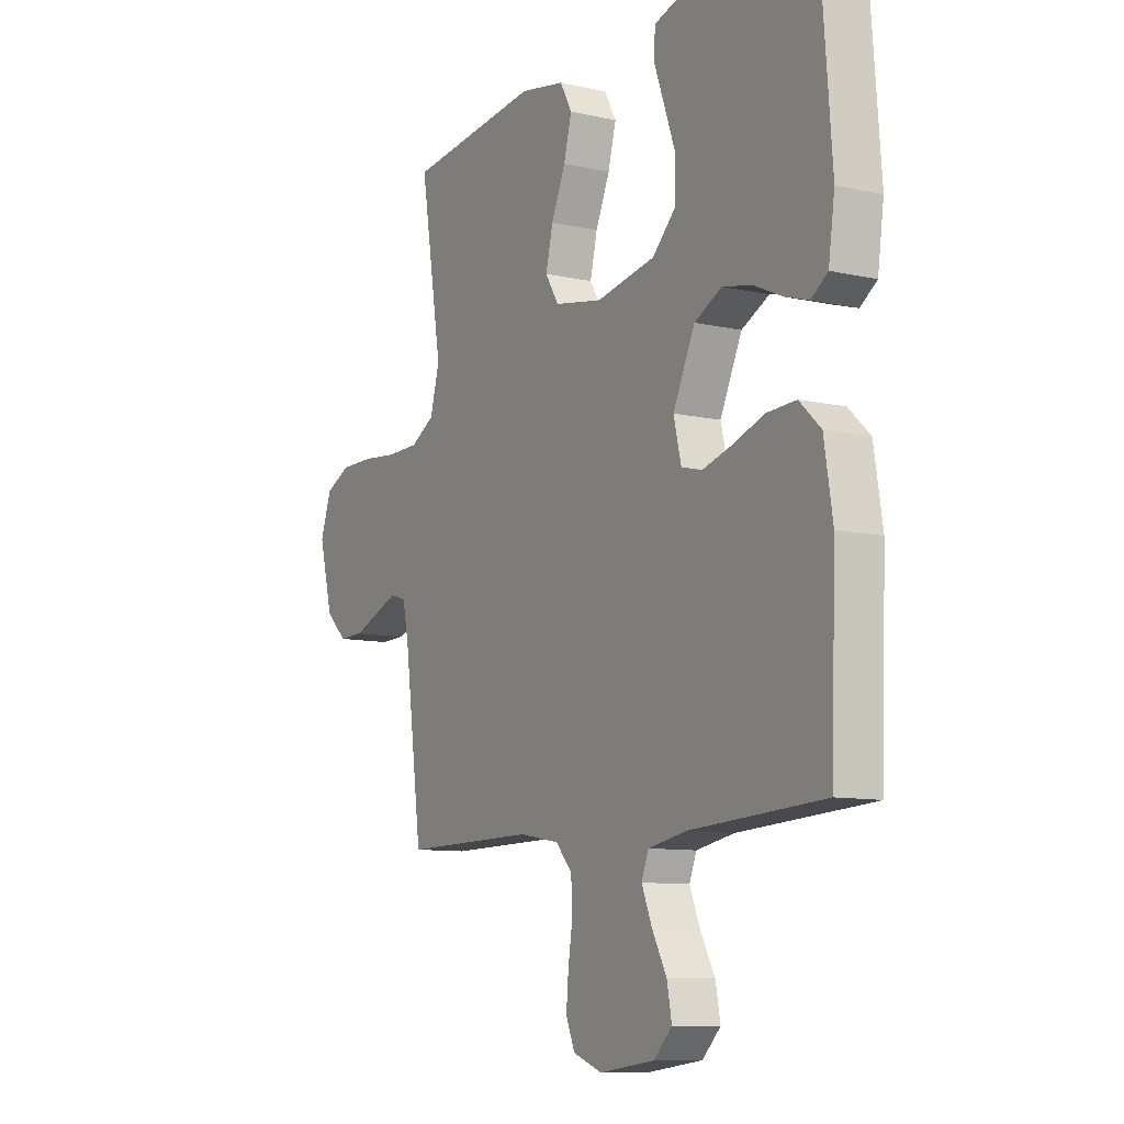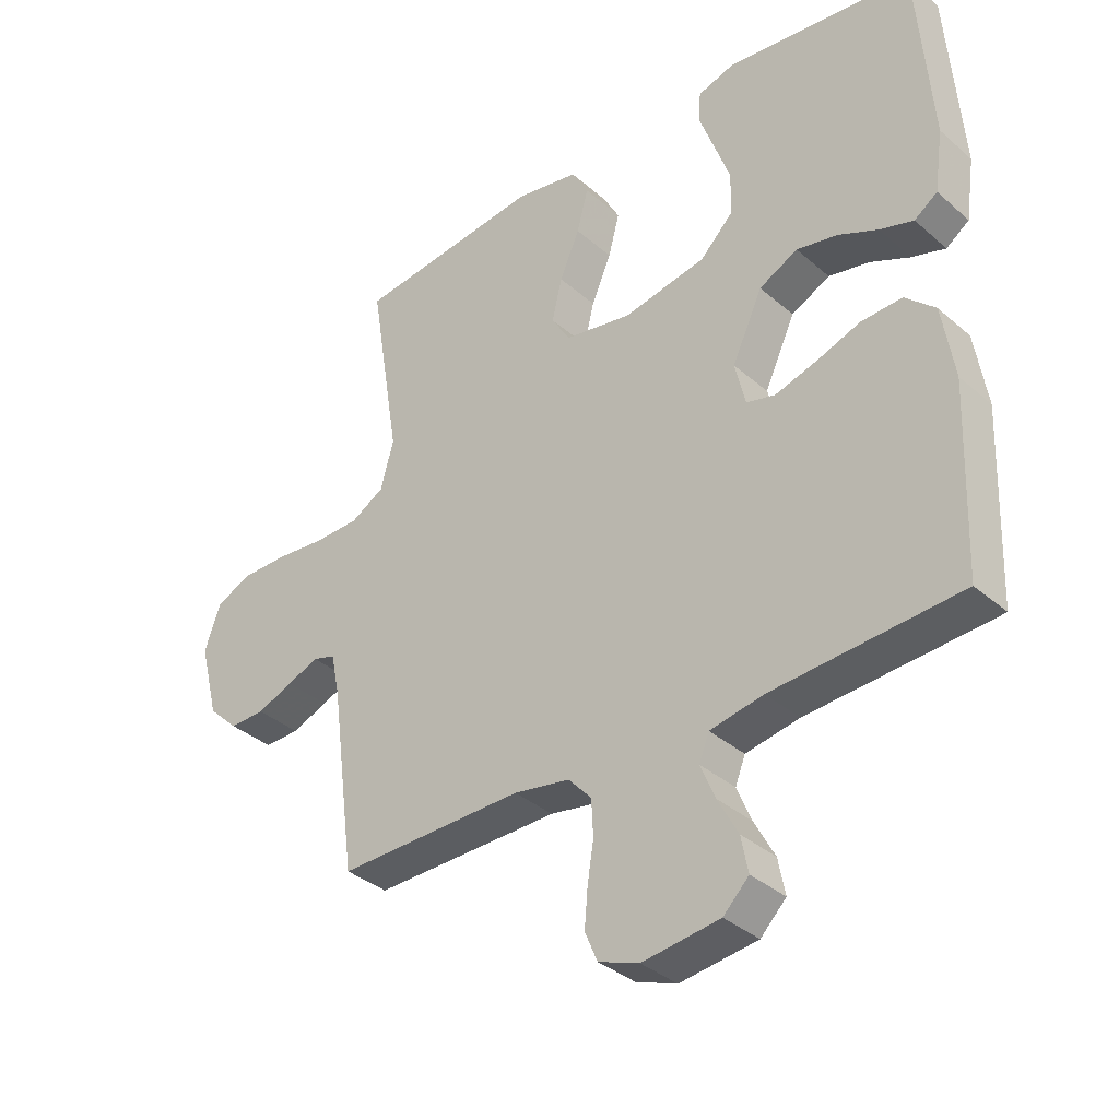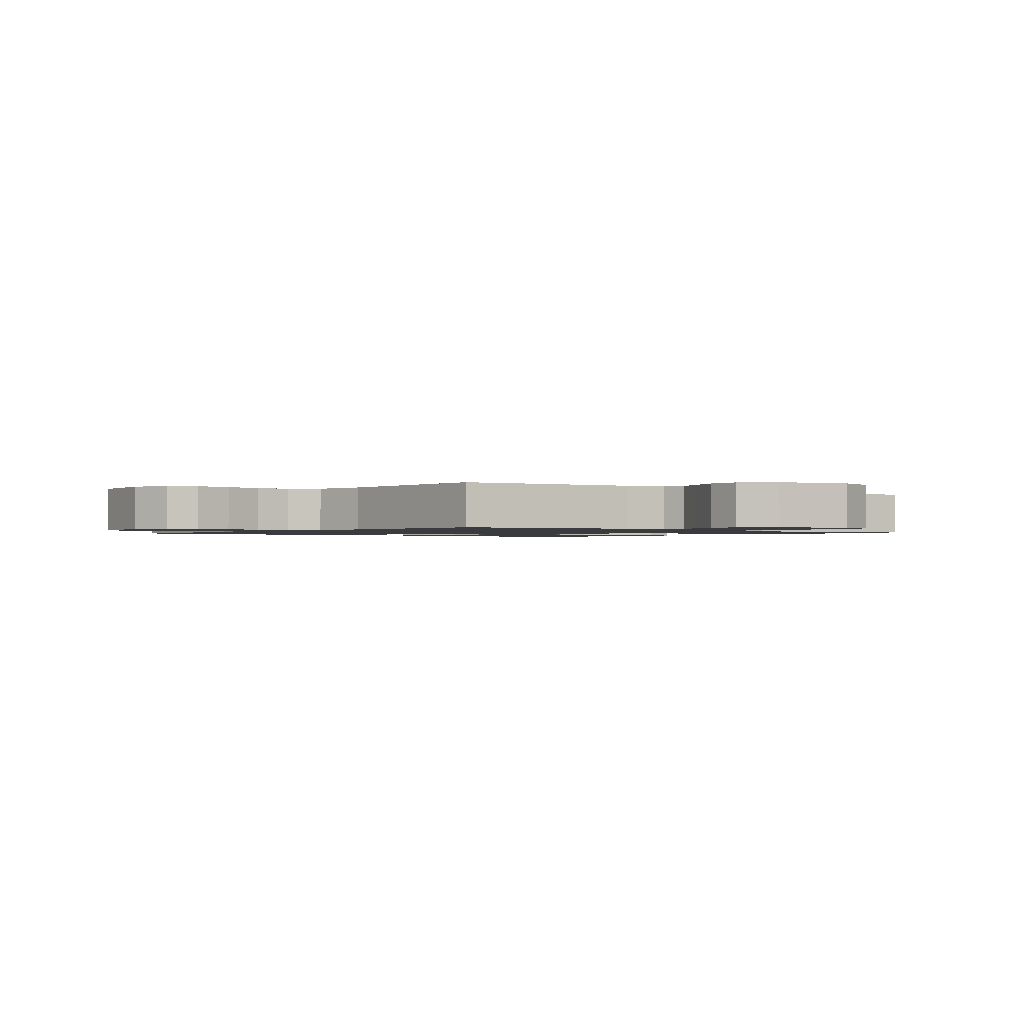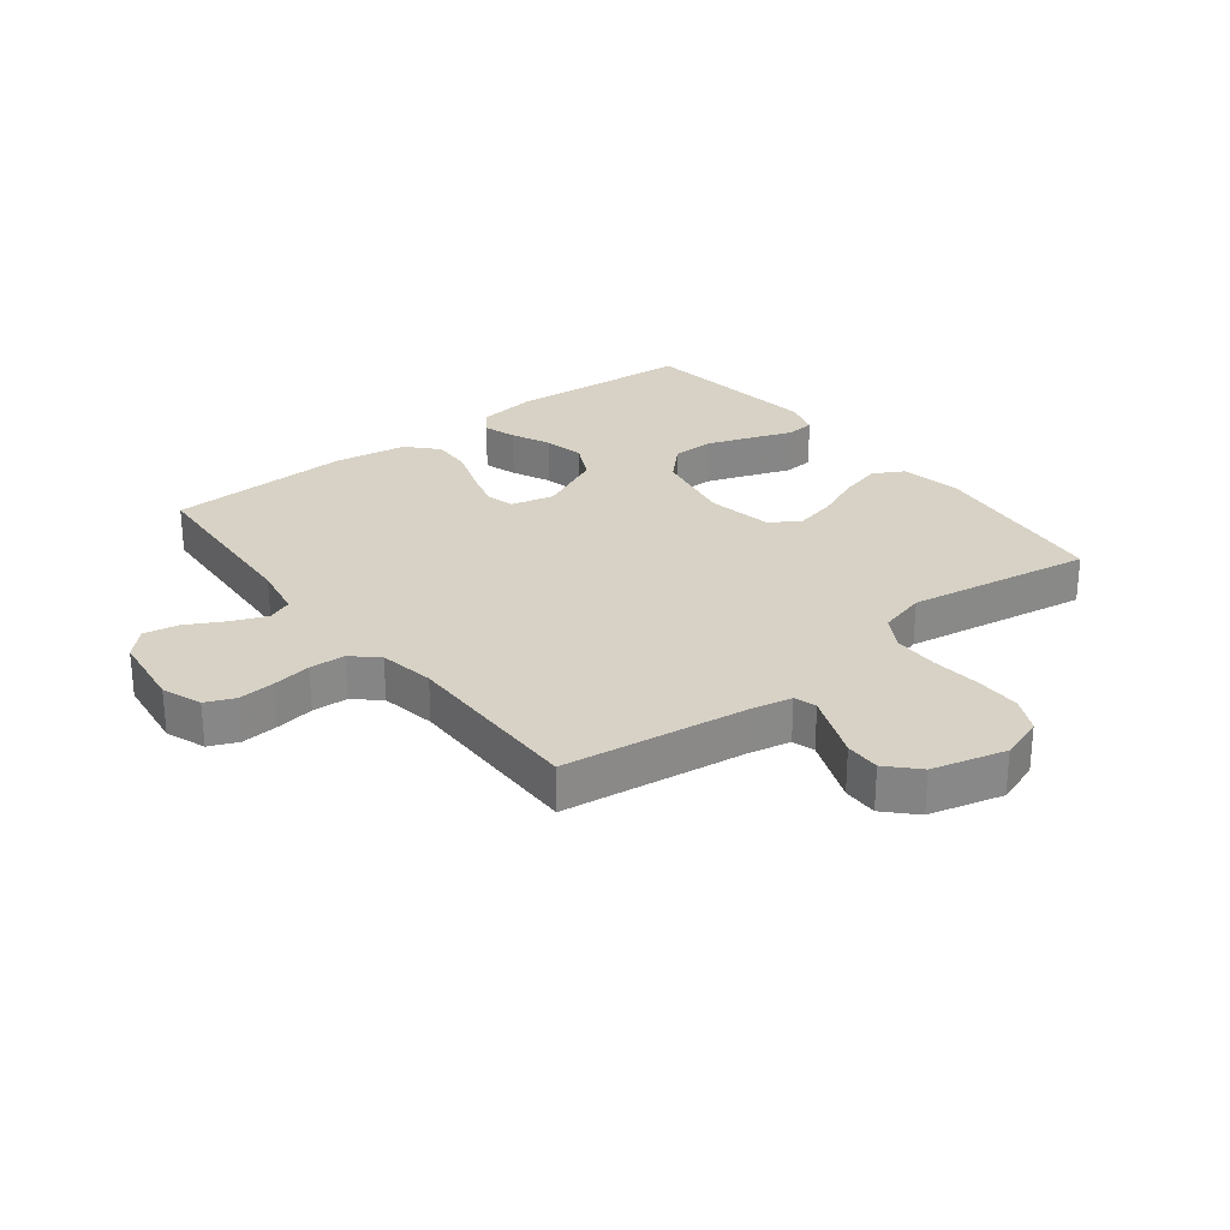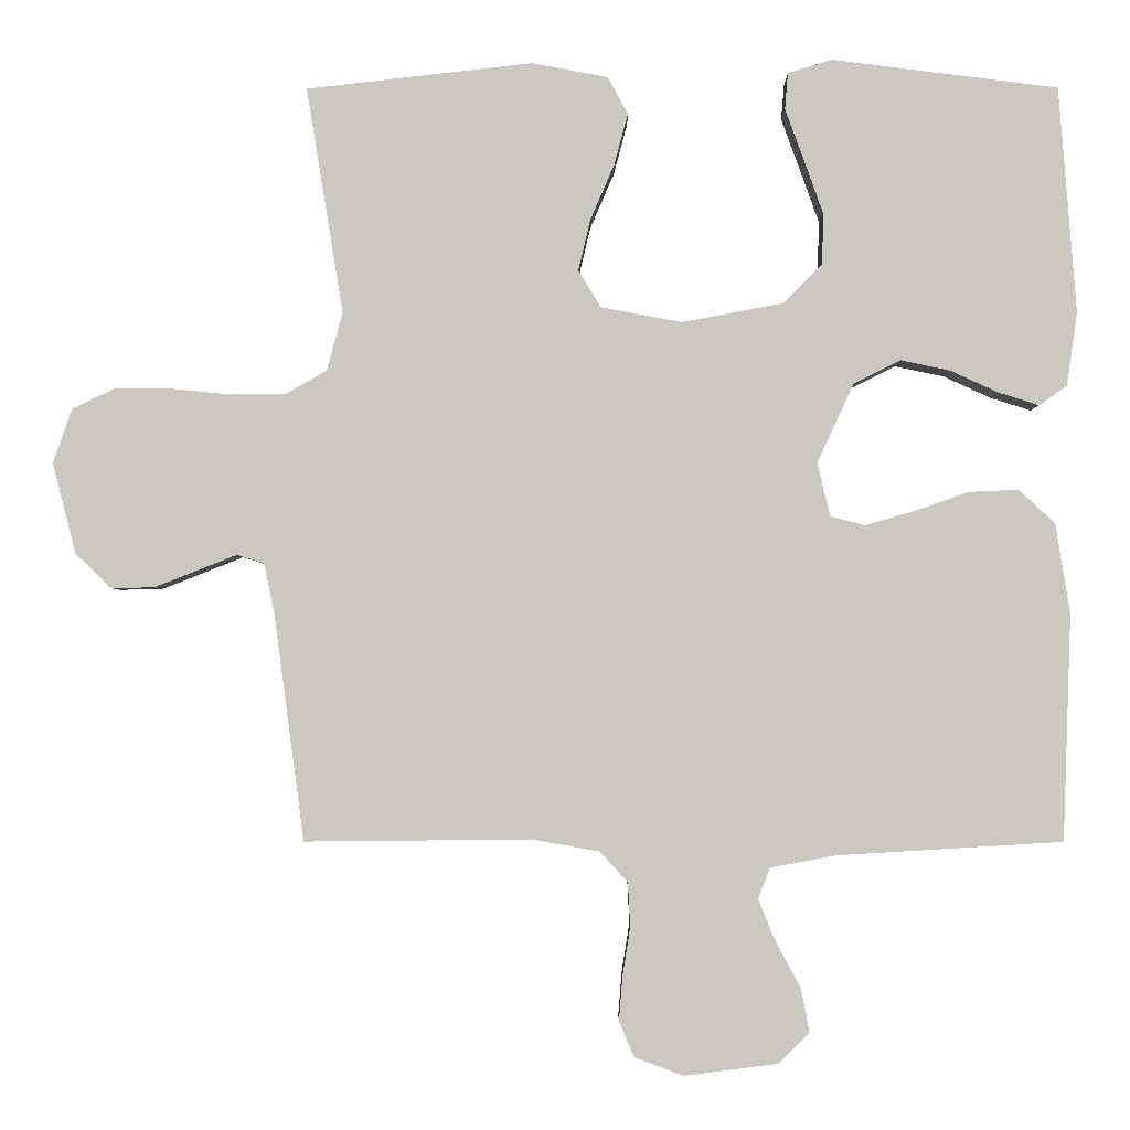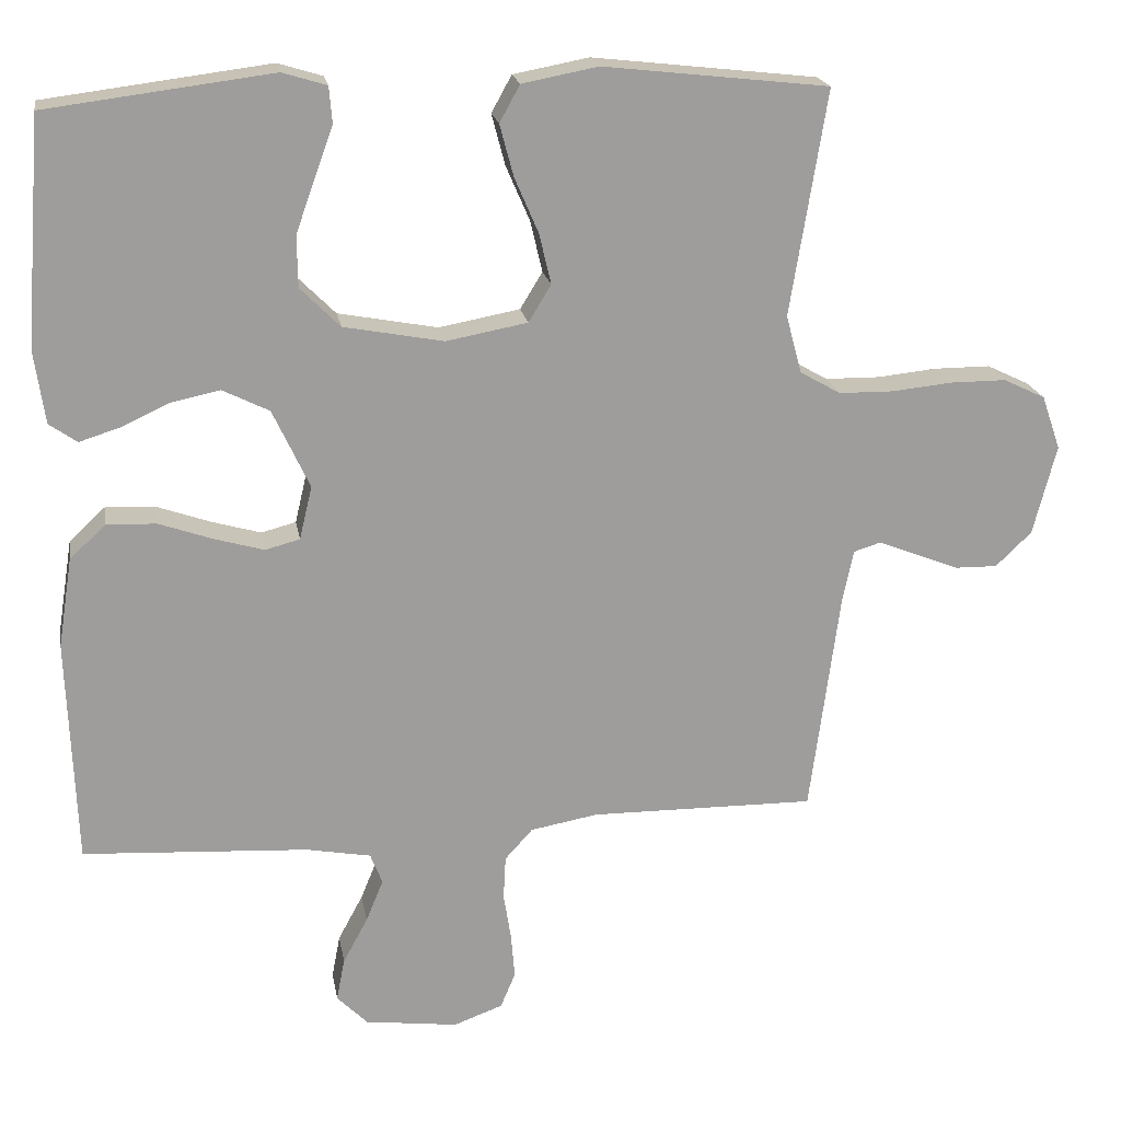
<metadata>
{"format":"obj","ext":"obj","renderer":"f3d","projection":"perspective","resolution":1024,"background":"white","views":[{"elev":-9.8,"azim":59.7,"up":"+Z"},{"elev":-35.6,"azim":41.4,"up":"+Z"},{"elev":-1.3,"azim":-128.6,"up":"+Y"},{"elev":27.6,"azim":-127.9,"up":"+Y"},{"elev":-2.5,"azim":0.4,"up":"+Z"},{"elev":19.7,"azim":170.3,"up":"+Z"}]}
</metadata>
<code>
v 0.5 0.07 -0.5
v 0.2 0.07 -0.518
v 0.114 0.07 -0.534
v 0.098 0.07 -0.575
v 0.121 0.07 -0.631
v 0.154 0.07 -0.692
v 0.165 0.07 -0.749
v 0.124 0.07 -0.79
v 0 0.07 -0.806
v -0.065 0.07 -0.782
v -0.085 0.07 -0.735
v -0.08 0.07 -0.675
v -0.07 0.07 -0.612
v -0.073 0.07 -0.554
v -0.11 0.07 -0.513
v -0.2 0.07 -0.497
v -0.5 0.07 -0.5
v -0.54 0.07 -0.2
v -0.554 0.07 -0.133
v -0.59 0.07 -0.122
v -0.641 0.07 -0.142
v -0.699 0.07 -0.165
v -0.756 0.07 -0.166
v -0.804 0.07 -0.12
v -0.835 0.07 0
v -0.81 0.07 0.072
v -0.754 0.07 0.099
v -0.679 0.07 0.099
v -0.599 0.07 0.091
v -0.526 0.07 0.092
v -0.472 0.07 0.123
v -0.451 0.07 0.2
v -0.5 0.07 0.5
v -0.2 0.07 0.534
v -0.099 0.07 0.515
v -0.072 0.07 0.466
v -0.09 0.07 0.398
v -0.122 0.07 0.324
v -0.138 0.07 0.256
v -0.108 0.07 0.207
v 0 0.07 0.187
v 0.133 0.07 0.212
v 0.186 0.07 0.265
v 0.187 0.07 0.333
v 0.161 0.07 0.406
v 0.137 0.07 0.472
v 0.141 0.07 0.52
v 0.2 0.07 0.538
v 0.5 0.07 0.5
v 0.523 0.07 0.2
v 0.509 0.07 0.102
v 0.472 0.07 0.076
v 0.418 0.07 0.093
v 0.355 0.07 0.122
v 0.289 0.07 0.136
v 0.227 0.07 0.105
v 0.178 0.07 0
v 0.195 0.07 -0.071
v 0.241 0.07 -0.083
v 0.307 0.07 -0.064
v 0.378 0.07 -0.039
v 0.444 0.07 -0.036
v 0.492 0.07 -0.081
v 0.511 0.07 -0.2
v 0.5 0 -0.5
v 0.2 0 -0.518
v 0.114 0 -0.534
v 0.098 0 -0.575
v 0.121 0 -0.631
v 0.154 0 -0.692
v 0.165 0 -0.749
v 0.124 0 -0.79
v 0 0 -0.806
v -0.065 0 -0.782
v -0.085 0 -0.735
v -0.08 0 -0.675
v -0.07 0 -0.612
v -0.073 0 -0.554
v -0.11 0 -0.513
v -0.2 0 -0.497
v -0.5 0 -0.5
v -0.54 0 -0.2
v -0.554 0 -0.133
v -0.59 0 -0.122
v -0.641 0 -0.142
v -0.699 0 -0.165
v -0.756 0 -0.166
v -0.804 0 -0.12
v -0.835 0 0
v -0.81 0 0.072
v -0.754 0 0.099
v -0.679 0 0.099
v -0.599 0 0.091
v -0.526 0 0.092
v -0.472 0 0.123
v -0.451 0 0.2
v -0.5 0 0.5
v -0.2 0 0.534
v -0.099 0 0.515
v -0.072 0 0.466
v -0.09 0 0.398
v -0.122 0 0.324
v -0.138 0 0.256
v -0.108 0 0.207
v 0 0 0.187
v 0.133 0 0.212
v 0.186 0 0.265
v 0.187 0 0.333
v 0.161 0 0.406
v 0.137 0 0.472
v 0.141 0 0.52
v 0.2 0 0.538
v 0.5 0 0.5
v 0.523 0 0.2
v 0.509 0 0.102
v 0.472 0 0.076
v 0.418 0 0.093
v 0.355 0 0.122
v 0.289 0 0.136
v 0.227 0 0.105
v 0.178 0 0
v 0.195 0 -0.071
v 0.241 0 -0.083
v 0.307 0 -0.064
v 0.378 0 -0.039
v 0.444 0 -0.036
v 0.492 0 -0.081
v 0.511 0 -0.2
f 63 64 1 2
f 60 61 62 63
f 59 60 63 2
f 58 59 2 3
f 57 58 3 4
f 51 52 53 54
f 51 54 55
f 50 51 55
f 49 50 55
f 48 49 55 56
f 45 46 47 48
f 44 45 48
f 43 44 48 56
f 35 36 37 38
f 35 38 39
f 32 33 34 35
f 31 32 35 39
f 30 31 39 40
f 26 27 28 29
f 26 29 30
f 25 26 30
f 21 22 23 24
f 20 21 24 25
f 19 20 25 30
f 16 17 18
f 15 16 18 19
f 10 11 12 13
f 8 9 10 13
f 8 13 14
f 5 6 7 8
f 4 5 8 14
f 57 4 14 15
f 42 43 56 57
f 41 42 57 15
f 30 40 41
f 15 19 30 41
f 66 65 128 127
f 127 126 125 124
f 66 127 124 123
f 67 66 123 122
f 68 67 122 121
f 118 117 116 115
f 119 118 115
f 119 115 114
f 119 114 113
f 120 119 113 112
f 112 111 110 109
f 112 109 108
f 120 112 108 107
f 102 101 100 99
f 103 102 99
f 99 98 97 96
f 103 99 96 95
f 104 103 95 94
f 93 92 91 90
f 94 93 90
f 94 90 89
f 88 87 86 85
f 89 88 85 84
f 94 89 84 83
f 82 81 80
f 83 82 80 79
f 77 76 75 74
f 77 74 73 72
f 78 77 72
f 72 71 70 69
f 78 72 69 68
f 79 78 68 121
f 121 120 107 106
f 79 121 106 105
f 105 104 94
f 105 94 83 79
f 1 65 66 2
f 2 66 67 3
f 3 67 68 4
f 4 68 69 5
f 5 69 70 6
f 6 70 71 7
f 7 71 72 8
f 8 72 73 9
f 9 73 74 10
f 10 74 75 11
f 11 75 76 12
f 12 76 77 13
f 13 77 78 14
f 14 78 79 15
f 15 79 80 16
f 16 80 81 17
f 17 81 82 18
f 18 82 83 19
f 19 83 84 20
f 20 84 85 21
f 21 85 86 22
f 22 86 87 23
f 23 87 88 24
f 24 88 89 25
f 25 89 90 26
f 26 90 91 27
f 27 91 92 28
f 28 92 93 29
f 29 93 94 30
f 30 94 95 31
f 31 95 96 32
f 32 96 97 33
f 33 97 98 34
f 34 98 99 35
f 35 99 100 36
f 36 100 101 37
f 37 101 102 38
f 38 102 103 39
f 39 103 104 40
f 40 104 105 41
f 41 105 106 42
f 42 106 107 43
f 43 107 108 44
f 44 108 109 45
f 45 109 110 46
f 46 110 111 47
f 47 111 112 48
f 48 112 113 49
f 49 113 114 50
f 50 114 115 51
f 51 115 116 52
f 52 116 117 53
f 53 117 118 54
f 54 118 119 55
f 55 119 120 56
f 56 120 121 57
f 57 121 122 58
f 58 122 123 59
f 59 123 124 60
f 60 124 125 61
f 61 125 126 62
f 62 126 127 63
f 63 127 128 64
f 64 128 65 1

</code>
